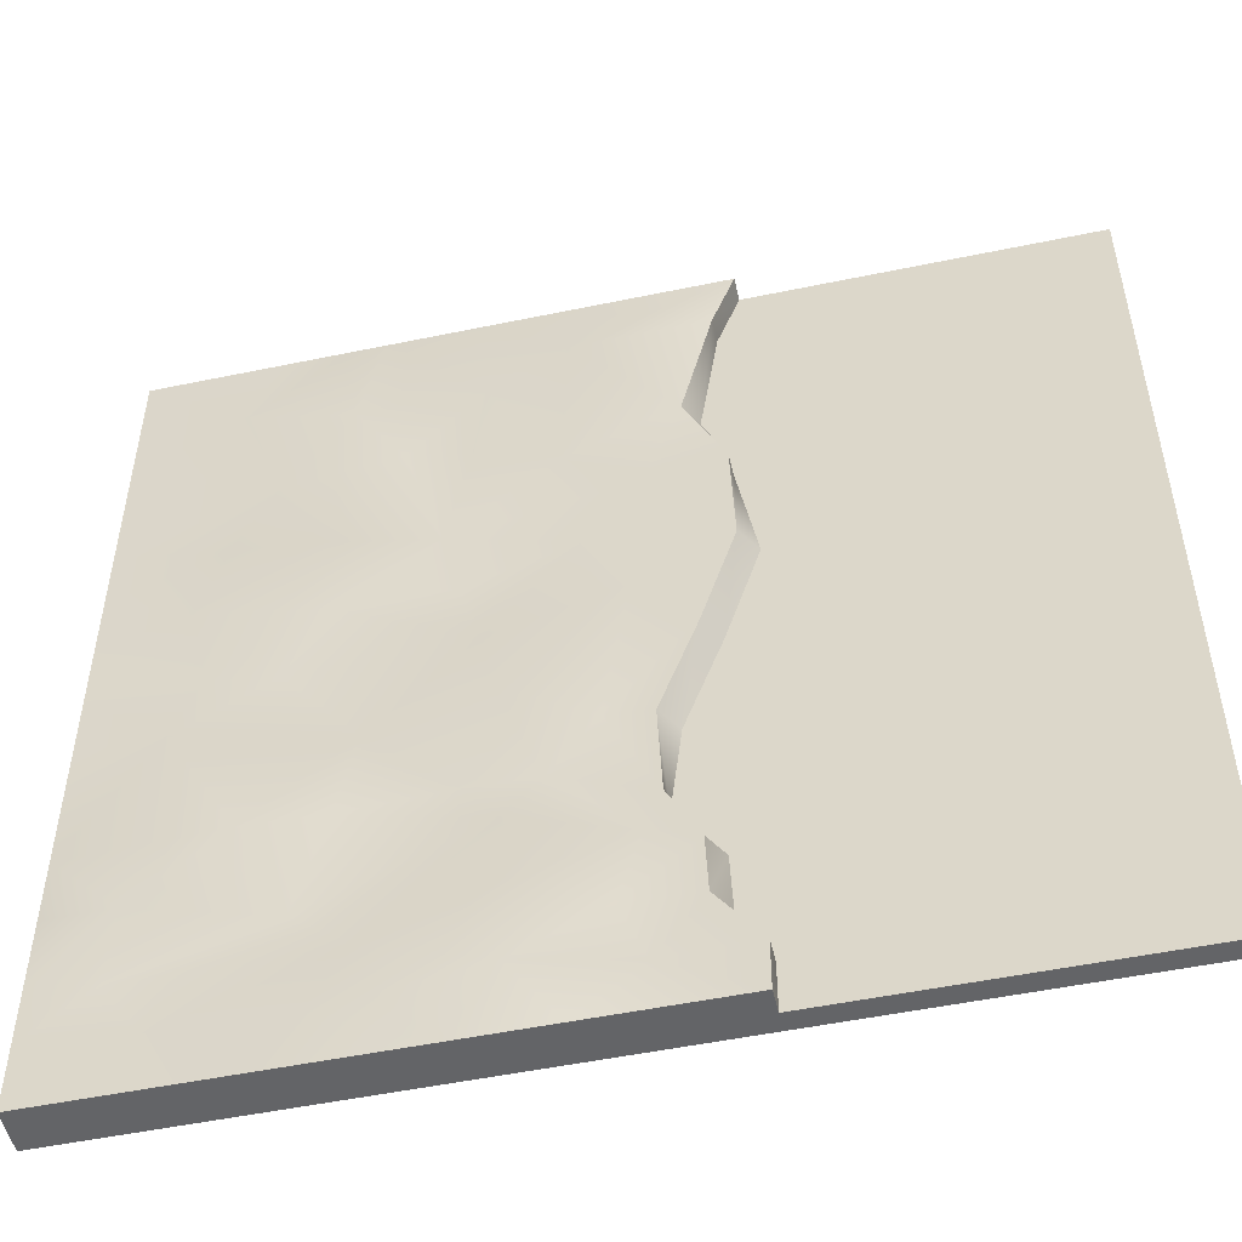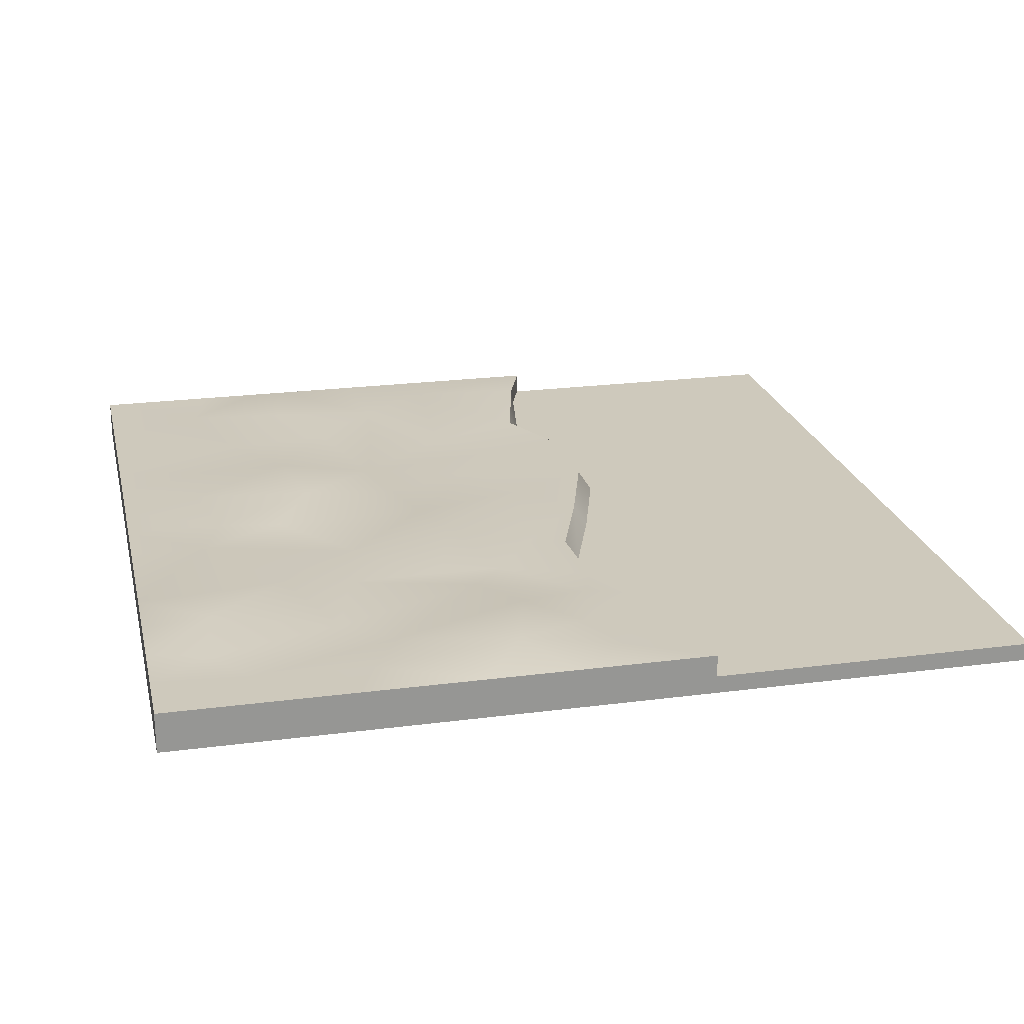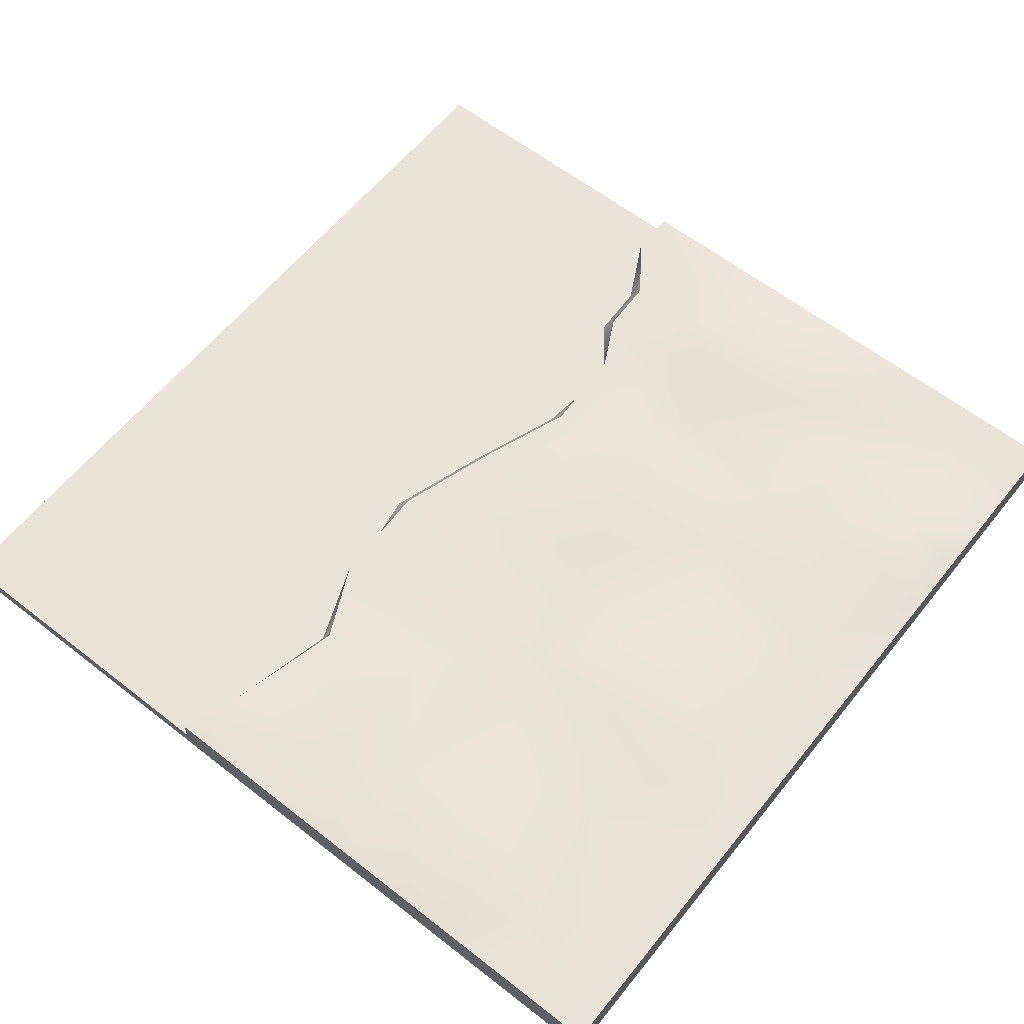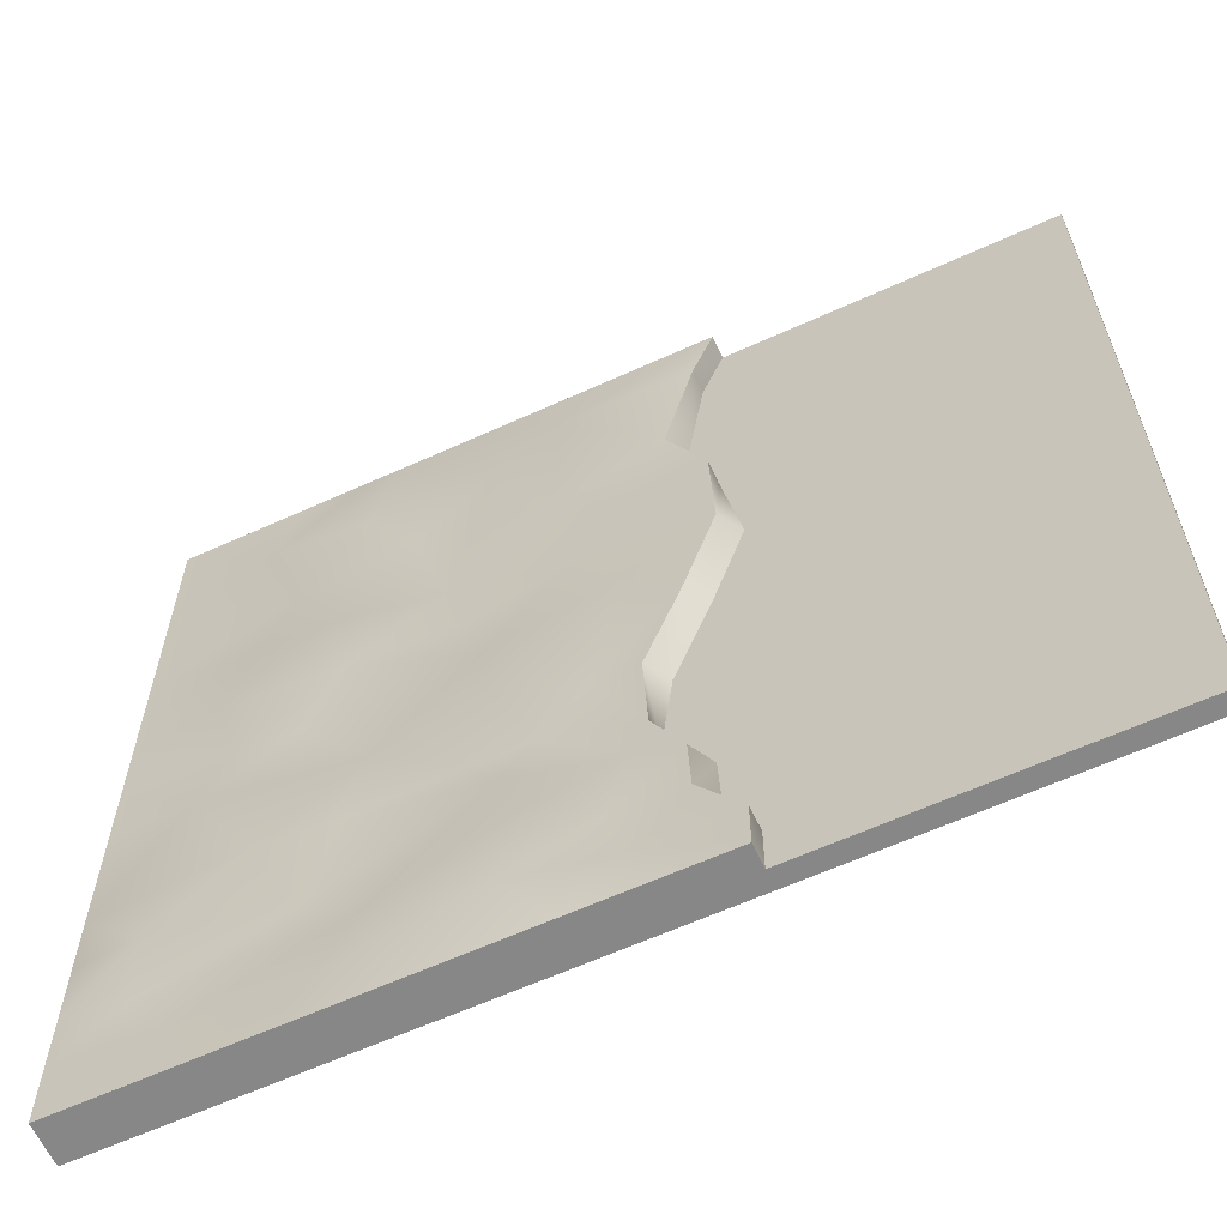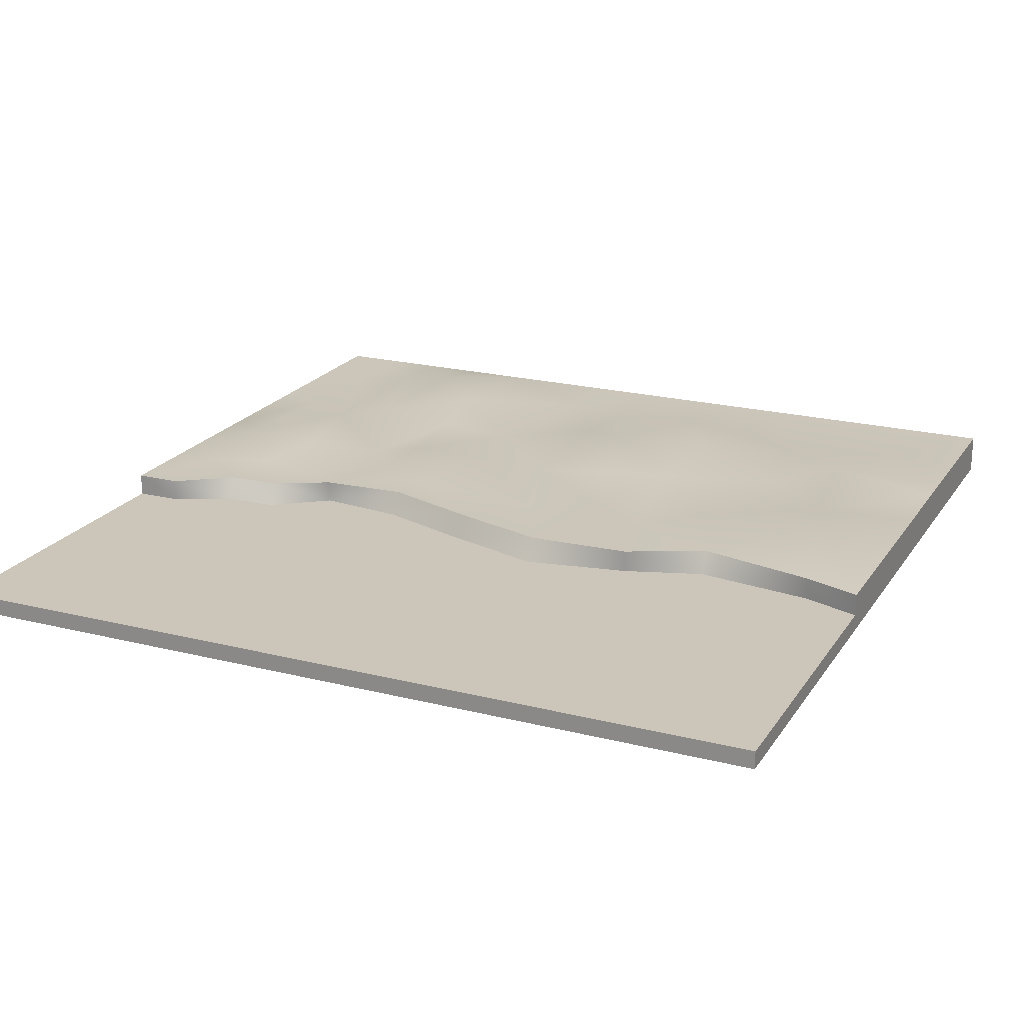
<metadata>
{"format":"obj","ext":"obj","renderer":"f3d","projection":"perspective","resolution":1024,"background":"white","views":[{"elev":-51.2,"azim":-167.2,"up":"+Z"},{"elev":22.4,"azim":167.2,"up":"+Y"},{"elev":60.7,"azim":38.6,"up":"+Y"},{"elev":-62.6,"azim":-155.3,"up":"+Z"},{"elev":21.0,"azim":-65.7,"up":"+Y"}]}
</metadata>
<code>
g ground_road_2_R_Mesh
v 0.2861 0.04661 1
v -1 0 1
v 0.4878 0.04661 1
v -1 0 -1
v 1 0.09321 1
v 1 0 1
v 1 0.09321 -1
v 1 0 -1
v 1 0 0.7143
v 1 0 0.4286
v 1 0 0.1429
v 1 0 -0.1429
v 1 0 -0.4286
v 1 0 -0.7143
v 0.5666 0.04661 1
v 0.7143 0.04661 1
v 1 0.04661 0.7143
v 1 0.04661 0.4286
v 1 0.04661 0.1429
v -0.2432 0.04111 -1
v 1 0.09321 -0.7143
v 1 0.09321 -0.4286
v 1 0.09321 -0.1429
v 1 0.09321 0.1429
v 1 0.09321 0.4286
v 1 0.09321 0.7143
v -1 0 -0.7143
v -1 0 -0.4286
v -1 0 -0.1429
v -1 0 0.2401
v -1 0 0.7354
v -1 0 0.8249
v -0.5821 0 1
v -0.2432 0 1
v 0.2861 0 1
v 0.4878 0 1
v 0.5666 0 1
v 0.7143 0 1
v 1 0.04661 -0.1429
v -0.2432 0.09321 -1
v 0.07911 0.09321 -1
v 0.2808 0.09321 -1
v 0.5666 0.09321 -1
v 0.7143 0.09321 -1
v 0.7143 0 -1
v 0.5666 0 -1
v 0.2808 0 -1
v 0.07911 0 -1
v -0.2432 0 -1
v -0.5821 0 -1
v 0.7143 0.09321 1
v 0.5666 0.09321 1
v 0.4878 0.09321 1
v 0.2861 0.09321 1
v -0.2432 0.09321 1
v 1 0.04661 -0.4286
v -0.5821 0 0.8249
v -0.1941 0 0.8646
v 0.09405 0 0.8226
v 0.2656 0 0.7585
v 0.5268 0 0.7298
v 0.7673 0 0.8292
v -0.5821 0 0.6298
v -0.1265 0 0.5859
v 0.1095 0 0.486
v 0.2877 0 0.5523
v 0.4229 0 0.5899
v 0.6767 0 0.5567
v -0.5821 0 0.2284
v -0.2232 0 0.1602
v 0.06753 0 0.2092
v 0.2966 0 0.134
v 0.5268 0 0.1075
v 0.8137 0 0.2092
v -0.5821 0 -0.3021
v -0.0693 0 -0.3006
v 0.02846 0 -0.2887
v 0.2125 0 -0.1959
v 0.4589 0 -0.2357
v 0.8233 0 -0.1429
v -0.5821 0 -0.4286
v -0.07952 0 -0.5065
v 0.1235 0 -0.4242
v 0.27 0 -0.4175
v 0.4964 0 -0.4264
v 0.6597 0 -0.4462
v -0.5821 0 -0.7143
v -0.1511 0 -0.7637
v 0.001765 0 -0.7541
v 0.1284 0 -0.6745
v 0.4362 0 -0.7541
v 0.8646 0 -0.7519
v 0.7673 0.09321 0.8292
v 0.5268 0.1193 0.7298
v 0.2656 0.09321 0.7585
v 0.09405 0.1193 0.8226
v -0.1941 0.09321 0.8646
v 0.6767 0.09321 0.5567
v 0.4229 0.09321 0.5899
v 0.2877 0.09321 0.5523
v 0.1095 0.09321 0.486
v -0.1265 0.09321 0.5859
v 0.8137 0.09321 0.2092
v 0.5268 0.1193 0.1075
v 0.2966 0.09321 0.134
v 0.06753 0.09321 0.2092
v -0.2232 0.09321 0.1602
v 0.8233 0.09321 -0.1429
v 0.4589 0.09321 -0.2357
v 0.2125 0.1193 -0.1959
v 0.02846 0.09321 -0.2887
v -0.0693 0.09321 -0.3006
v 0.6597 0.1193 -0.4462
v 0.4964 0.09321 -0.4264
v 0.27 0.09321 -0.4175
v 0.1235 0.09321 -0.4242
v -0.07952 0.09321 -0.5065
v 0.8646 0.09321 -0.7519
v 0.4362 0.09321 -0.7541
v 0.1284 0.1193 -0.6745
v 0.001765 0.09321 -0.7541
v -0.1511 0.09321 -0.7637
v 1 0 -0.8571
v 1 0.04661 -0.7143
v 1 0.09321 -0.8571
v -1 0 -0.8571
v 0.7784 0 -0.877
v 0.5113 0 -0.8859
v 0.1792 0 -0.8682
v -0.05348 0 -0.8947
v -0.2432 0 -0.8907
v -0.5821 0 -0.8571
v -0.2432 0.09321 -0.8907
v -0.05348 0.09321 -0.8947
v 0.1792 0.1193 -0.8682
v 0.5113 0.09321 -0.8859
v 0.7784 0.09321 -0.877
v 1 0 0
v 1 0.04661 1
v 1 0.09321 0
v -1 0 0.02012
v -0.1496 0.09321 -0.07669
v -0.02383 0.09321 0.05746
v 0.2512 0.09321 -0.01989
v 0.621 0.09321 -0.02873
v 0.7688 0.09321 0
v 0.7688 0 0
v 0.621 0 -0.02873
v 0.2512 0 -0.01989
v -0.02383 0 0.05746
v -0.1496 0 -0.07669
v -0.5821 0 0.0503
v 1 0 0.2857
v 1 0.04661 -1
v 1 0.09321 0.2857
v -1 0 0.383
v -0.214 0.09321 0.4031
v -0.04959 0.09321 0.3675
v 0.3364 0.09321 0.2968
v 0.5688 0.1193 0.3211
v 0.7607 0.09321 0.3829
v 0.7607 0 0.3829
v 0.5688 0 0.3211
v 0.3364 0 0.2968
v -0.04959 0 0.3675
v -0.214 0 0.4031
v -0.5821 0 0.4165
v 1 0 -0.5714
v -0.2432 0.04111 1
v 1 0.09321 -0.5714
v -1 0 -0.5714
v -0.1455 0.09321 -0.6331
v -0.04456 0.09321 -0.5957
v 0.2014 0.09321 -0.5051
v 0.5547 0.09321 -0.6598
v 0.8461 0.1193 -0.6002
v 0.8461 0 -0.6002
v 0.5547 0 -0.6598
v 0.2014 0 -0.5051
v -0.04456 0 -0.5957
v -0.1455 0 -0.6331
v -0.5821 0 -0.5714
v -1 0.04111 -0.8571
v -1 0.04111 -1
v -0.5821 0.04111 1
v -1 0.04111 1
v -1 0.04111 0.8249
v -1 0.04111 0.7354
v -1 0.04111 0.383
v -1 0.04111 0.2401
v -1 0.04111 0.02012
v -1 0.04111 -0.1429
v -1 0.04111 -0.4286
v -1 0.04111 -0.5714
v -1 0.04111 -0.7143
v -0.5821 0.04111 0.8249
v -0.5821 0.04111 0.6298
v -0.5821 0.04111 0.2284
v -0.5821 0.04111 -0.3021
v -0.5821 0.04111 -0.4286
v -0.5821 0.04111 -0.7143
v -0.5821 0.04111 -1
v -0.1941 0.04111 0.8646
v -0.1535 0.04111 0.5859
v -0.2573 0.04111 0.1602
v -0.1034 0.04111 -0.3006
v -0.07952 0.04111 -0.5065
v -0.1808 0.04111 -0.7637
v -0.5821 0.04111 -0.5714
v -0.1752 0.04111 -0.6331
v -0.5821 0.04111 0.0503
v -0.1837 0.04111 -0.07669
v -0.5821 0.04111 0.4165
v -0.214 0.04111 0.4031
v -0.5821 0.04111 -0.8571
v -0.2432 0.04111 -0.8907
v 0.07911 0.04661 -1
v 0.2808 0.04661 -1
v 0.5666 0.04661 -1
v 0.7143 0.04661 -1
v 1 0.04661 -0.8571
v 1 0.04661 0
v 1 0.04661 0.2857
v 1 0.04661 -0.5714
g ground_road_2_R_Material
f 137 7 44
f 44 154 220
f 26 139 17
f 126 50 132
f 35 169 34
f 20 48 49
f 217 47 48
f 218 46 47
f 219 45 46
f 2 57 33
f 57 31 63
f 156 69 167
f 152 29 75
f 75 28 81
f 182 27 87
f 125 124 221
f 170 56 224
f 22 39 56
f 140 19 222
f 155 18 223
f 25 17 18
f 5 93 51
f 26 98 93
f 155 103 161
f 140 108 146
f 108 22 113
f 176 21 118
f 40 216 133
f 157 204 102
f 172 121 122
f 173 120 121
f 174 119 120
f 175 118 119
f 156 190 30
f 97 169 55
f 111 117 112
f 110 116 111
f 109 115 110
f 109 113 114
f 122 210 172
f 31 189 156
f 142 111 112
f 143 110 111
f 144 109 110
f 145 108 109
f 32 188 31
f 2 187 32
f 158 107 157
f 159 106 158
f 159 104 105
f 160 103 104
f 33 186 2
f 154 123 8
f 96 102 97
f 95 101 96
f 95 99 100
f 94 98 99
f 107 212 205
f 112 207 206
f 55 96 97
f 54 95 96
f 53 94 95
f 52 93 94
f 177 14 168
f 178 92 177
f 179 91 178
f 180 90 179
f 181 89 180
f 181 87 88
f 80 13 12
f 79 86 80
f 79 84 85
f 78 83 84
f 77 82 83
f 76 81 82
f 138 80 12
f 148 80 147
f 149 79 148
f 150 78 149
f 151 77 150
f 151 75 76
f 153 74 11
f 163 74 162
f 164 73 163
f 164 71 72
f 165 70 71
f 166 69 70
f 9 68 10
f 61 68 62
f 60 67 61
f 60 65 66
f 59 64 65
f 58 63 64
f 6 62 9
f 37 62 38
f 36 61 37
f 35 60 36
f 34 59 35
f 34 57 58
f 5 16 139
f 51 15 16
f 52 3 15
f 53 1 3
f 1 55 169
f 34 185 33
f 127 8 123
f 128 45 127
f 128 47 46
f 129 48 47
f 130 49 48
f 131 50 49
f 220 8 45
f 17 6 9
f 40 217 20
f 41 218 217
f 42 219 218
f 43 220 219
f 221 14 123
f 224 13 168
f 134 40 133
f 135 41 134
f 136 42 135
f 136 44 43
f 119 137 136
f 119 135 120
f 121 135 134
f 122 134 133
f 56 12 13
f 222 11 138
f 87 131 88
f 88 130 89
f 89 129 90
f 91 129 128
f 91 127 92
f 92 123 14
f 7 221 154
f 223 10 153
f 87 126 132
f 118 125 137
f 70 152 151
f 70 150 71
f 71 149 72
f 73 149 148
f 73 147 74
f 11 147 138
f 104 146 145
f 104 144 105
f 106 144 143
f 107 143 142
f 142 206 212
f 39 138 12
f 24 146 103
f 23 222 39
f 30 152 69
f 19 153 11
f 63 166 64
f 64 165 65
f 65 164 66
f 67 164 163
f 68 163 162
f 10 162 153
f 98 160 99
f 99 159 100
f 101 159 158
f 102 158 157
f 124 168 14
f 172 207 117
f 25 161 98
f 24 223 19
f 63 156 167
f 18 9 10
f 81 181 82
f 82 180 83
f 83 179 84
f 85 179 178
f 86 178 177
f 13 177 168
f 113 175 114
f 114 174 115
f 116 174 173
f 117 173 172
f 107 214 157
f 139 38 6
f 22 176 113
f 21 224 124
f 81 171 182
f 16 37 38
f 209 195 194
f 210 201 209
f 199 193 192
f 206 200 199
f 211 192 191
f 212 199 211
f 189 198 190
f 214 198 213
f 196 188 187
f 203 197 196
f 185 187 186
f 169 196 185
f 183 202 184
f 216 202 215
f 201 216 215
f 201 183 195
f 205 211 198
f 190 211 191
f 197 214 213
f 197 189 188
f 200 210 209
f 200 194 193
f 15 36 37
f 97 204 203
f 3 35 36
f 133 208 122
f 30 191 141
f 141 192 29
f 29 193 28
f 28 194 171
f 171 195 27
f 27 183 126
f 126 184 4
f 4 202 50
f 50 20 49
f 137 125 7
f 44 7 154
f 26 5 139
f 126 4 50
f 35 1 169
f 20 217 48
f 217 218 47
f 218 219 46
f 219 220 45
f 2 32 57
f 57 32 31
f 156 30 69
f 152 141 29
f 75 29 28
f 182 171 27
f 125 21 124
f 170 22 56
f 22 23 39
f 140 24 19
f 155 25 18
f 25 26 17
f 5 26 93
f 26 25 98
f 155 24 103
f 140 23 108
f 108 23 22
f 176 170 21
f 40 20 216
f 157 214 204
f 172 173 121
f 173 174 120
f 174 175 119
f 175 176 118
f 156 189 190
f 97 203 169
f 111 116 117
f 110 115 116
f 109 114 115
f 109 108 113
f 122 208 210
f 31 188 189
f 142 143 111
f 143 144 110
f 144 145 109
f 145 146 108
f 32 187 188
f 2 186 187
f 158 106 107
f 159 105 106
f 159 160 104
f 160 161 103
f 33 185 186
f 154 221 123
f 96 101 102
f 95 100 101
f 95 94 99
f 94 93 98
f 107 142 212
f 112 117 207
f 55 54 96
f 54 53 95
f 53 52 94
f 52 51 93
f 177 92 14
f 178 91 92
f 179 90 91
f 180 89 90
f 181 88 89
f 181 182 87
f 80 86 13
f 79 85 86
f 79 78 84
f 78 77 83
f 77 76 82
f 76 75 81
f 138 147 80
f 148 79 80
f 149 78 79
f 150 77 78
f 151 76 77
f 151 152 75
f 153 162 74
f 163 73 74
f 164 72 73
f 164 165 71
f 165 166 70
f 166 167 69
f 9 62 68
f 61 67 68
f 60 66 67
f 60 59 65
f 59 58 64
f 58 57 63
f 6 38 62
f 37 61 62
f 36 60 61
f 35 59 60
f 34 58 59
f 34 33 57
f 5 51 16
f 51 52 15
f 52 53 3
f 53 54 1
f 1 54 55
f 34 169 185
f 127 45 8
f 128 46 45
f 128 129 47
f 129 130 48
f 130 131 49
f 131 132 50
f 220 154 8
f 17 139 6
f 40 41 217
f 41 42 218
f 42 43 219
f 43 44 220
f 221 124 14
f 224 56 13
f 134 41 40
f 135 42 41
f 136 43 42
f 136 137 44
f 119 118 137
f 119 136 135
f 121 120 135
f 122 121 134
f 56 39 12
f 222 19 11
f 87 132 131
f 88 131 130
f 89 130 129
f 91 90 129
f 91 128 127
f 92 127 123
f 7 125 221
f 223 18 10
f 87 27 126
f 118 21 125
f 70 69 152
f 70 151 150
f 71 150 149
f 73 72 149
f 73 148 147
f 11 74 147
f 104 103 146
f 104 145 144
f 106 105 144
f 107 106 143
f 142 112 206
f 39 222 138
f 24 140 146
f 23 140 222
f 30 141 152
f 19 223 153
f 63 167 166
f 64 166 165
f 65 165 164
f 67 66 164
f 68 67 163
f 10 68 162
f 98 161 160
f 99 160 159
f 101 100 159
f 102 101 158
f 124 224 168
f 172 210 207
f 25 155 161
f 24 155 223
f 63 31 156
f 18 17 9
f 81 182 181
f 82 181 180
f 83 180 179
f 85 84 179
f 86 85 178
f 13 86 177
f 113 176 175
f 114 175 174
f 116 115 174
f 117 116 173
f 107 205 214
f 139 16 38
f 22 170 176
f 21 170 224
f 81 28 171
f 16 15 37
f 209 201 195
f 210 208 201
f 199 200 193
f 206 207 200
f 211 199 192
f 212 206 199
f 189 213 198
f 214 205 198
f 196 197 188
f 203 204 197
f 185 196 187
f 169 203 196
f 183 215 202
f 216 20 202
f 201 208 216
f 201 215 183
f 205 212 211
f 190 198 211
f 197 204 214
f 197 213 189
f 200 207 210
f 200 209 194
f 15 3 36
f 97 102 204
f 3 1 35
f 133 216 208
f 30 190 191
f 141 191 192
f 29 192 193
f 28 193 194
f 171 194 195
f 27 195 183
f 126 183 184
f 4 184 202
f 50 202 20

</code>
